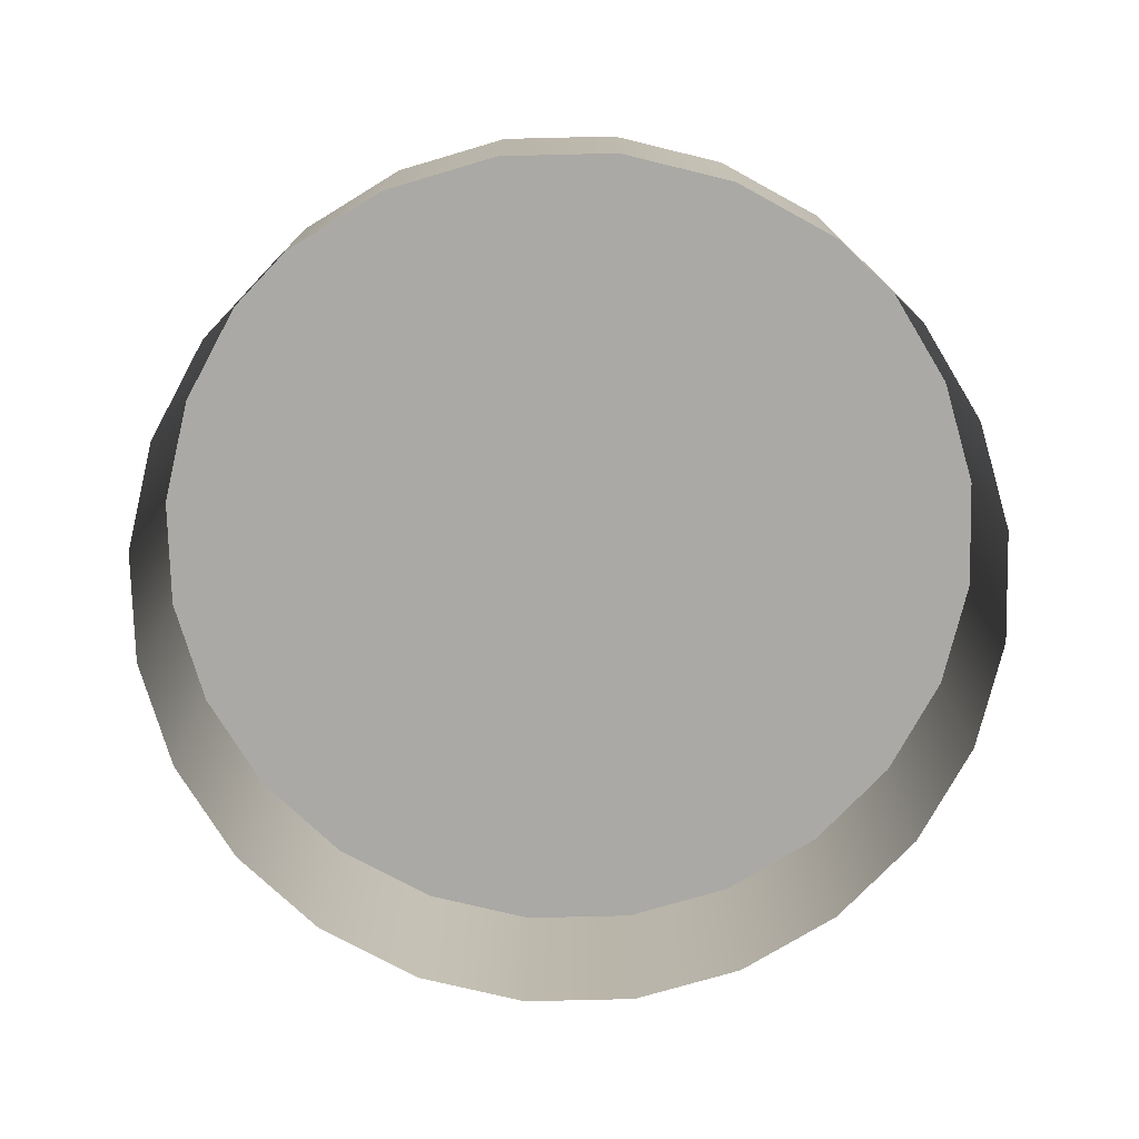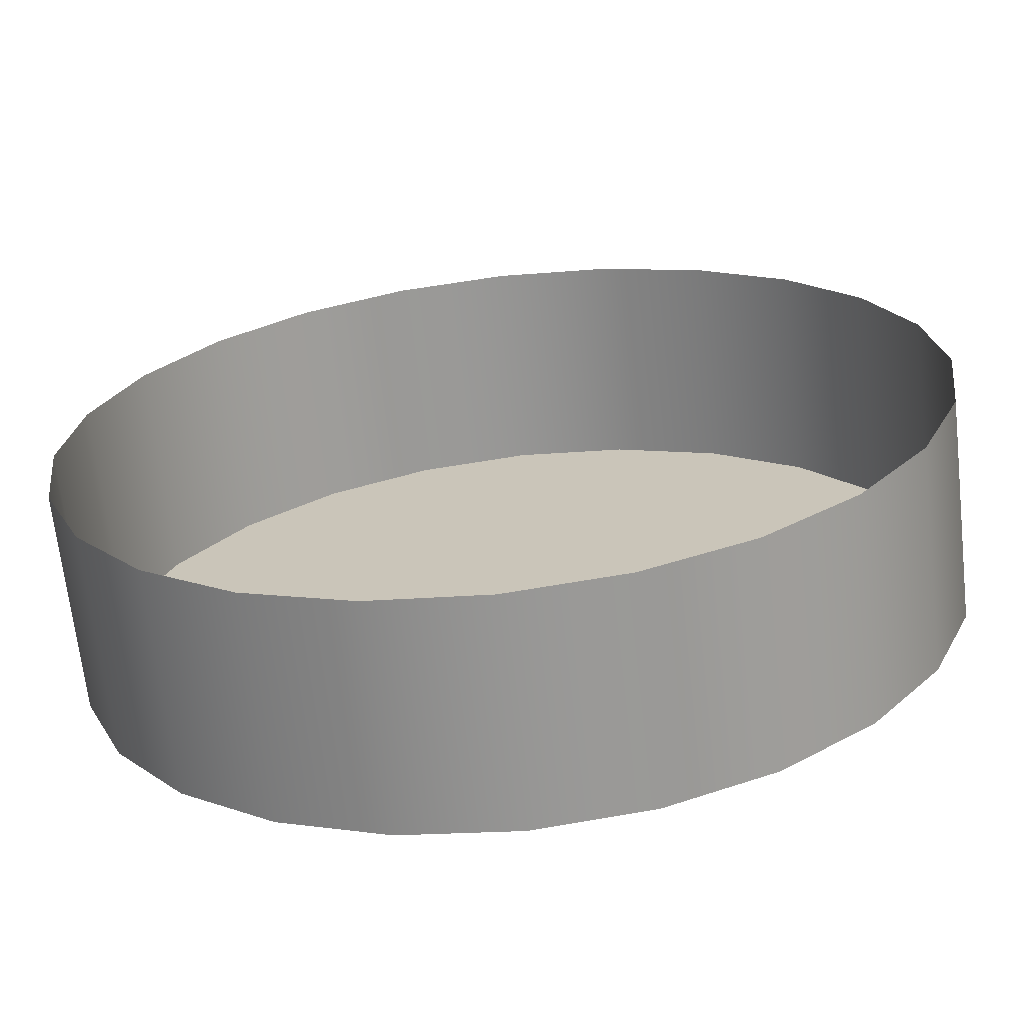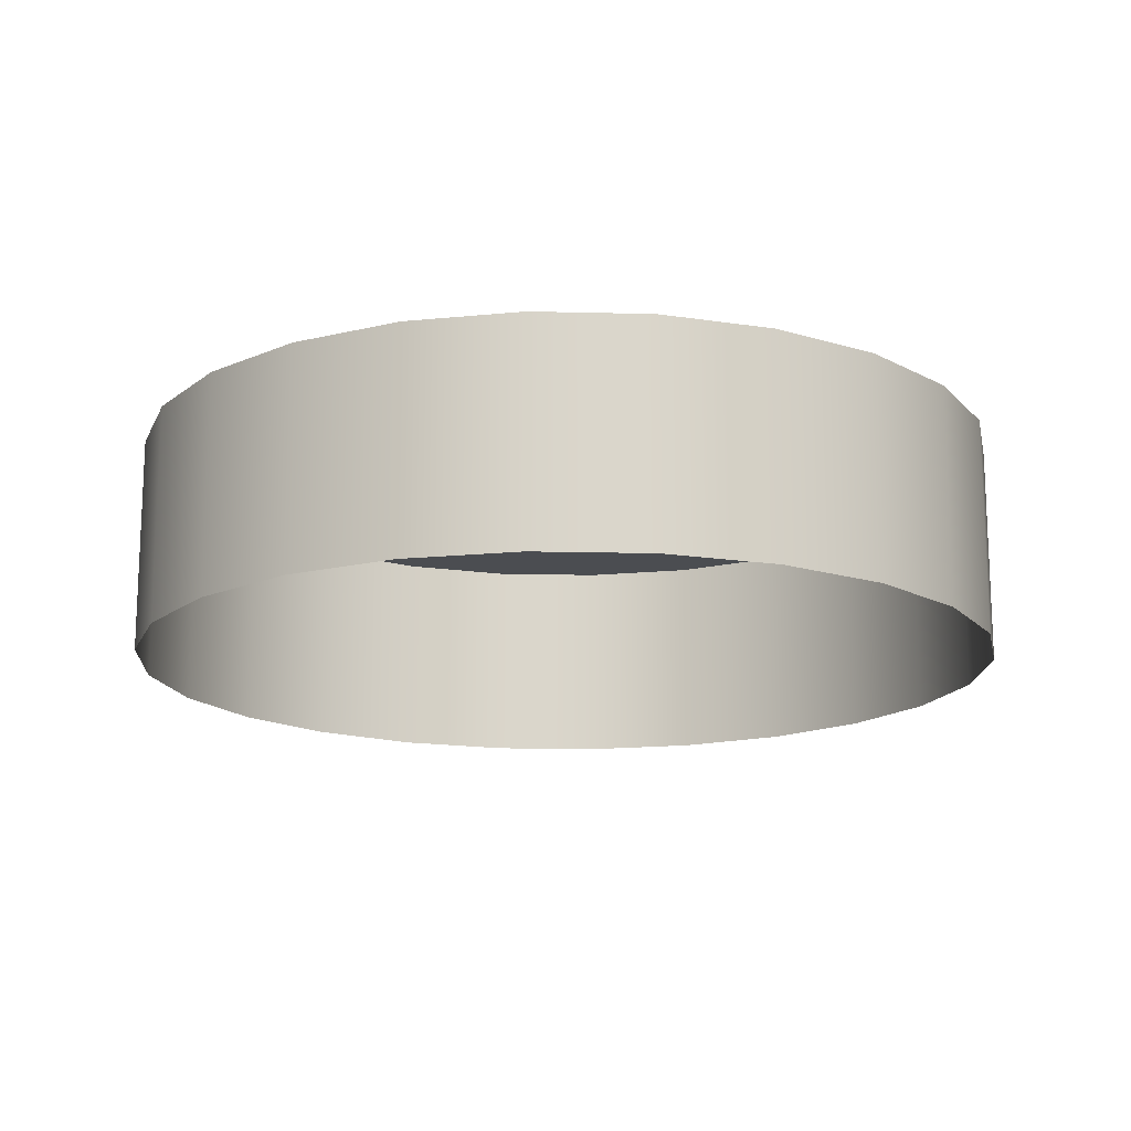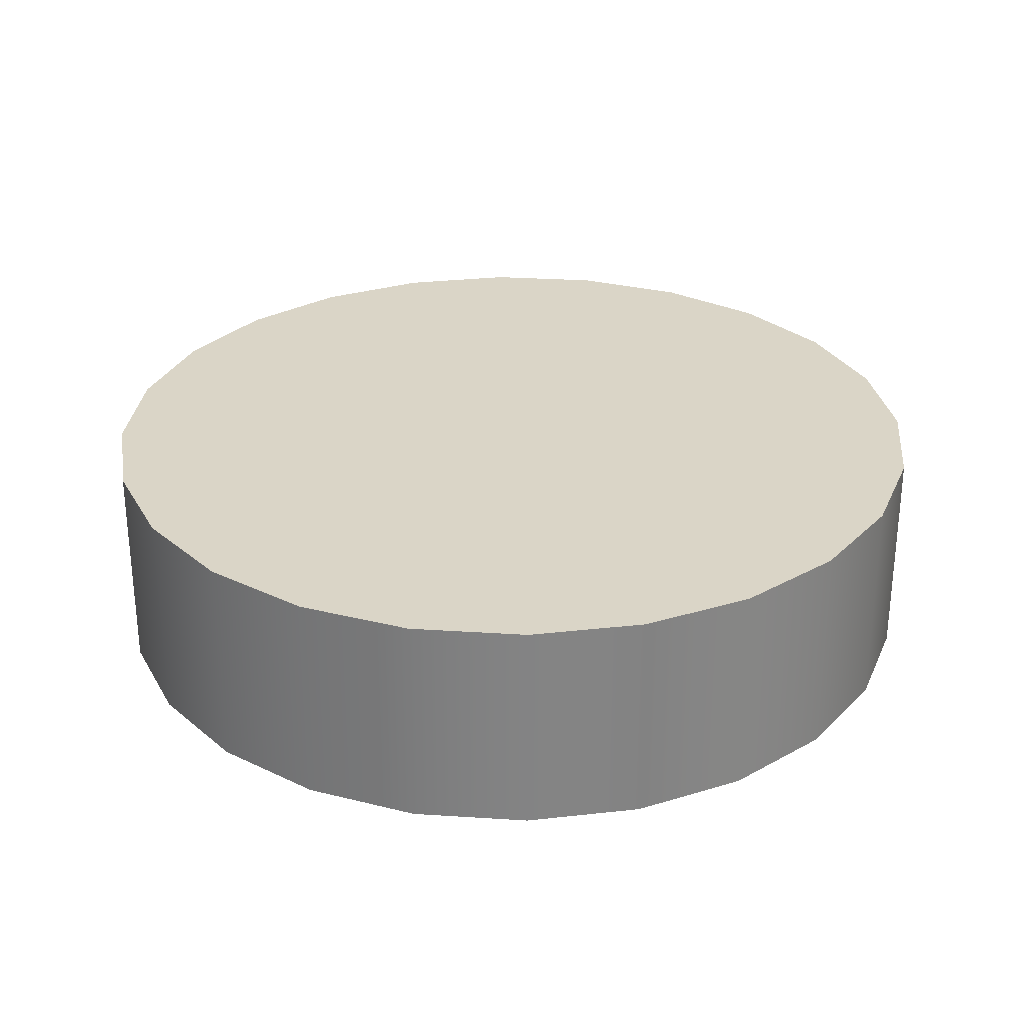
<metadata>
{"format":"obj","ext":"obj","renderer":"f3d","projection":"perspective","resolution":1024,"background":"white","views":[{"elev":-75.4,"azim":-51.1,"up":"+Z"},{"elev":-67.6,"azim":-173.5,"up":"+Y"},{"elev":-15.6,"azim":169.5,"up":"+Z"},{"elev":29.0,"azim":28.0,"up":"+Z"}]}
</metadata>
<code>
o mesh109/mesh109-geometry/material_0/component_22#mesh109-geometry
v 0.08779 0.1736 0.06666
v 0.08897 0.1646 0.08403
v 0.08897 0.1646 0.06666
v 0.08432 0.182 0.06666
v 0.08779 0.1736 0.08403
v 0.08779 0.1736 0.06666
v 0.08897 0.1646 0.08403
v 0.08779 0.1736 0.06666
v 0.08779 0.1736 0.08403
v 0.08779 0.1556 0.08403
v 0.08897 0.1646 0.06666
v 0.08897 0.1646 0.08403
v 0.08897 0.1646 0.06666
v 0.08779 0.1556 0.08403
v 0.08779 0.1556 0.06666
v 0.04523 0.1982 0.08403
v 0.05423 0.1994 0.06666
v 0.04523 0.1982 0.06666
v 0.05423 0.1994 0.08403
v 0.06322 0.1982 0.06666
v 0.05423 0.1994 0.06666
v 0.01948 0.1646 0.06666
v 0.02066 0.1736 0.08403
v 0.02066 0.1736 0.06666
v 0.02066 0.1556 0.06666
v 0.01948 0.1646 0.08403
v 0.01948 0.1646 0.06666
v 0.07879 0.1892 0.06666
v 0.08432 0.182 0.08403
v 0.08432 0.182 0.06666
v 0.08779 0.1736 0.08403
v 0.08432 0.182 0.06666
v 0.08432 0.182 0.08403
v 0.08779 0.1736 0.08403
v 0.08779 0.1556 0.08403
v 0.08897 0.1646 0.08403
v 0.08432 0.1473 0.08403
v 0.08779 0.1556 0.06666
v 0.08779 0.1556 0.08403
v 0.05423 0.1994 0.06666
v 0.04523 0.1982 0.08403
v 0.05423 0.1994 0.08403
v 0.04523 0.1982 0.06666
v 0.03685 0.1947 0.08403
v 0.04523 0.1982 0.08403
v 0.06322 0.1982 0.06666
v 0.05423 0.1994 0.08403
v 0.06322 0.1982 0.08403
v 0.06322 0.1982 0.08403
v 0.0716 0.1947 0.06666
v 0.06322 0.1982 0.06666
v 0.02066 0.1736 0.08403
v 0.01948 0.1646 0.06666
v 0.01948 0.1646 0.08403
v 0.02414 0.182 0.08403
v 0.02066 0.1736 0.06666
v 0.02066 0.1736 0.08403
v 0.02066 0.1736 0.06666
v 0.02414 0.182 0.08403
v 0.02414 0.182 0.06666
v 0.01948 0.1646 0.08403
v 0.02066 0.1556 0.06666
v 0.02066 0.1556 0.08403
v 0.0716 0.1947 0.08403
v 0.07879 0.1892 0.06666
v 0.0716 0.1947 0.06666
v 0.08432 0.182 0.08403
v 0.07879 0.1892 0.06666
v 0.07879 0.1892 0.08403
v 0.08432 0.182 0.08403
v 0.08779 0.1556 0.08403
v 0.08779 0.1736 0.08403
v 0.08779 0.1556 0.06666
v 0.08432 0.1473 0.08403
v 0.08432 0.1473 0.06666
v 0.08432 0.182 0.08403
v 0.08432 0.1473 0.08403
v 0.08779 0.1556 0.08403
v 0.04523 0.1982 0.08403
v 0.04523 0.1311 0.08403
v 0.05423 0.1994 0.08403
v 0.03685 0.1947 0.08403
v 0.04523 0.1982 0.06666
v 0.03685 0.1947 0.06666
v 0.03685 0.1947 0.08403
v 0.04523 0.1311 0.08403
v 0.04523 0.1982 0.08403
v 0.05423 0.1994 0.08403
v 0.06322 0.1311 0.08403
v 0.06322 0.1982 0.08403
v 0.0716 0.1947 0.06666
v 0.06322 0.1982 0.08403
v 0.0716 0.1947 0.08403
v 0.02066 0.1556 0.08403
v 0.02066 0.1736 0.08403
v 0.01948 0.1646 0.08403
v 0.02066 0.1736 0.08403
v 0.02414 0.1473 0.08403
v 0.02414 0.182 0.08403
v 0.02966 0.1892 0.08403
v 0.02414 0.182 0.06666
v 0.02414 0.182 0.08403
v 0.02414 0.1473 0.06666
v 0.02066 0.1556 0.08403
v 0.02066 0.1556 0.06666
v 0.07879 0.1892 0.06666
v 0.0716 0.1947 0.08403
v 0.07879 0.1892 0.08403
v 0.07879 0.1892 0.08403
v 0.08432 0.1473 0.08403
v 0.08432 0.182 0.08403
v 0.07879 0.1401 0.08403
v 0.08432 0.1473 0.06666
v 0.08432 0.1473 0.08403
v 0.05423 0.1994 0.08403
v 0.04523 0.1311 0.08403
v 0.05423 0.1299 0.08403
v 0.03685 0.1947 0.06666
v 0.02966 0.1892 0.08403
v 0.03685 0.1947 0.08403
v 0.03685 0.1947 0.08403
v 0.03685 0.1345 0.08403
v 0.04523 0.1311 0.08403
v 0.05423 0.1994 0.08403
v 0.05423 0.1299 0.08403
v 0.06322 0.1311 0.08403
v 0.06322 0.1982 0.08403
v 0.06322 0.1311 0.08403
v 0.0716 0.1345 0.08403
v 0.06322 0.1982 0.08403
v 0.0716 0.1345 0.08403
v 0.0716 0.1947 0.08403
v 0.02066 0.1736 0.08403
v 0.02066 0.1556 0.08403
v 0.02414 0.1473 0.08403
v 0.02414 0.182 0.08403
v 0.02414 0.1473 0.08403
v 0.02966 0.1401 0.08403
v 0.02414 0.182 0.06666
v 0.02966 0.1892 0.08403
v 0.02966 0.1892 0.06666
v 0.02414 0.182 0.08403
v 0.02966 0.1401 0.08403
v 0.02966 0.1892 0.08403
v 0.02066 0.1556 0.08403
v 0.02414 0.1473 0.06666
v 0.02414 0.1473 0.08403
v 0.0716 0.1947 0.08403
v 0.07879 0.1401 0.08403
v 0.07879 0.1892 0.08403
v 0.07879 0.1892 0.08403
v 0.07879 0.1401 0.08403
v 0.08432 0.1473 0.08403
v 0.08432 0.1473 0.06666
v 0.07879 0.1401 0.08403
v 0.07879 0.1401 0.06666
v 0.04523 0.1311 0.06666
v 0.05423 0.1299 0.08403
v 0.04523 0.1311 0.08403
v 0.02966 0.1892 0.08403
v 0.03685 0.1947 0.06666
v 0.02966 0.1892 0.06666
v 0.02966 0.1892 0.08403
v 0.03685 0.1345 0.08403
v 0.03685 0.1947 0.08403
v 0.03685 0.1345 0.06666
v 0.04523 0.1311 0.08403
v 0.03685 0.1345 0.08403
v 0.05423 0.1299 0.06666
v 0.06322 0.1311 0.08403
v 0.05423 0.1299 0.08403
v 0.06322 0.1311 0.06666
v 0.0716 0.1345 0.08403
v 0.06322 0.1311 0.08403
v 0.0716 0.1947 0.08403
v 0.0716 0.1345 0.08403
v 0.07879 0.1401 0.08403
v 0.02414 0.1473 0.08403
v 0.02966 0.1401 0.06666
v 0.02966 0.1401 0.08403
v 0.02966 0.1892 0.08403
v 0.02966 0.1401 0.08403
v 0.03685 0.1345 0.08403
v 0.02966 0.1401 0.06666
v 0.02414 0.1473 0.08403
v 0.02414 0.1473 0.06666
v 0.07879 0.1401 0.08403
v 0.0716 0.1345 0.06666
v 0.07879 0.1401 0.06666
v 0.05423 0.1299 0.08403
v 0.04523 0.1311 0.06666
v 0.05423 0.1299 0.06666
v 0.04523 0.1311 0.08403
v 0.03685 0.1345 0.06666
v 0.04523 0.1311 0.06666
v 0.03685 0.1345 0.08403
v 0.02966 0.1401 0.06666
v 0.03685 0.1345 0.06666
v 0.06322 0.1311 0.08403
v 0.05423 0.1299 0.06666
v 0.06322 0.1311 0.06666
v 0.0716 0.1345 0.08403
v 0.06322 0.1311 0.06666
v 0.0716 0.1345 0.06666
v 0.0716 0.1345 0.06666
v 0.07879 0.1401 0.08403
v 0.0716 0.1345 0.08403
v 0.02966 0.1401 0.06666
v 0.03685 0.1345 0.08403
v 0.02966 0.1401 0.08403
v 0.08897 0.1646 0.06666
v 0.08897 0.1646 0.08403
v 0.08779 0.1736 0.06666
v 0.08779 0.1736 0.06666
v 0.08779 0.1736 0.08403
v 0.08432 0.182 0.06666
v 0.08779 0.1736 0.08403
v 0.08779 0.1736 0.06666
v 0.08897 0.1646 0.08403
v 0.08897 0.1646 0.08403
v 0.08897 0.1646 0.06666
v 0.08779 0.1556 0.08403
v 0.08779 0.1556 0.06666
v 0.08779 0.1556 0.08403
v 0.08897 0.1646 0.06666
v 0.04523 0.1982 0.06666
v 0.05423 0.1994 0.06666
v 0.04523 0.1982 0.08403
v 0.05423 0.1994 0.06666
v 0.06322 0.1982 0.06666
v 0.05423 0.1994 0.08403
v 0.02066 0.1736 0.06666
v 0.02066 0.1736 0.08403
v 0.01948 0.1646 0.06666
v 0.01948 0.1646 0.06666
v 0.01948 0.1646 0.08403
v 0.02066 0.1556 0.06666
v 0.08432 0.182 0.06666
v 0.08432 0.182 0.08403
v 0.07879 0.1892 0.06666
v 0.08432 0.182 0.08403
v 0.08432 0.182 0.06666
v 0.08779 0.1736 0.08403
v 0.08897 0.1646 0.08403
v 0.08779 0.1556 0.08403
v 0.08779 0.1736 0.08403
v 0.08779 0.1556 0.08403
v 0.08779 0.1556 0.06666
v 0.08432 0.1473 0.08403
v 0.05423 0.1994 0.08403
v 0.04523 0.1982 0.08403
v 0.05423 0.1994 0.06666
v 0.04523 0.1982 0.08403
v 0.03685 0.1947 0.08403
v 0.04523 0.1982 0.06666
v 0.06322 0.1982 0.08403
v 0.05423 0.1994 0.08403
v 0.06322 0.1982 0.06666
v 0.06322 0.1982 0.06666
v 0.0716 0.1947 0.06666
v 0.06322 0.1982 0.08403
v 0.01948 0.1646 0.08403
v 0.01948 0.1646 0.06666
v 0.02066 0.1736 0.08403
v 0.02066 0.1736 0.08403
v 0.02066 0.1736 0.06666
v 0.02414 0.182 0.08403
v 0.02414 0.182 0.06666
v 0.02414 0.182 0.08403
v 0.02066 0.1736 0.06666
v 0.02066 0.1556 0.08403
v 0.02066 0.1556 0.06666
v 0.01948 0.1646 0.08403
v 0.0716 0.1947 0.06666
v 0.07879 0.1892 0.06666
v 0.0716 0.1947 0.08403
v 0.07879 0.1892 0.08403
v 0.07879 0.1892 0.06666
v 0.08432 0.182 0.08403
v 0.08779 0.1736 0.08403
v 0.08779 0.1556 0.08403
v 0.08432 0.182 0.08403
v 0.08432 0.1473 0.06666
v 0.08432 0.1473 0.08403
v 0.08779 0.1556 0.06666
v 0.08779 0.1556 0.08403
v 0.08432 0.1473 0.08403
v 0.08432 0.182 0.08403
v 0.05423 0.1994 0.08403
v 0.04523 0.1311 0.08403
v 0.04523 0.1982 0.08403
v 0.03685 0.1947 0.06666
v 0.04523 0.1982 0.06666
v 0.03685 0.1947 0.08403
v 0.04523 0.1982 0.08403
v 0.04523 0.1311 0.08403
v 0.03685 0.1947 0.08403
v 0.06322 0.1982 0.08403
v 0.06322 0.1311 0.08403
v 0.05423 0.1994 0.08403
v 0.0716 0.1947 0.08403
v 0.06322 0.1982 0.08403
v 0.0716 0.1947 0.06666
v 0.01948 0.1646 0.08403
v 0.02066 0.1736 0.08403
v 0.02066 0.1556 0.08403
v 0.02414 0.182 0.08403
v 0.02414 0.1473 0.08403
v 0.02066 0.1736 0.08403
v 0.02414 0.182 0.08403
v 0.02414 0.182 0.06666
v 0.02966 0.1892 0.08403
v 0.02066 0.1556 0.06666
v 0.02066 0.1556 0.08403
v 0.02414 0.1473 0.06666
v 0.07879 0.1892 0.08403
v 0.0716 0.1947 0.08403
v 0.07879 0.1892 0.06666
v 0.08432 0.182 0.08403
v 0.08432 0.1473 0.08403
v 0.07879 0.1892 0.08403
v 0.08432 0.1473 0.08403
v 0.08432 0.1473 0.06666
v 0.07879 0.1401 0.08403
v 0.05423 0.1299 0.08403
v 0.04523 0.1311 0.08403
v 0.05423 0.1994 0.08403
v 0.03685 0.1947 0.08403
v 0.02966 0.1892 0.08403
v 0.03685 0.1947 0.06666
v 0.04523 0.1311 0.08403
v 0.03685 0.1345 0.08403
v 0.03685 0.1947 0.08403
v 0.06322 0.1311 0.08403
v 0.05423 0.1299 0.08403
v 0.05423 0.1994 0.08403
v 0.0716 0.1345 0.08403
v 0.06322 0.1311 0.08403
v 0.06322 0.1982 0.08403
v 0.0716 0.1947 0.08403
v 0.0716 0.1345 0.08403
v 0.06322 0.1982 0.08403
v 0.02414 0.1473 0.08403
v 0.02066 0.1556 0.08403
v 0.02066 0.1736 0.08403
v 0.02966 0.1401 0.08403
v 0.02414 0.1473 0.08403
v 0.02414 0.182 0.08403
v 0.02966 0.1892 0.06666
v 0.02966 0.1892 0.08403
v 0.02414 0.182 0.06666
v 0.02966 0.1892 0.08403
v 0.02966 0.1401 0.08403
v 0.02414 0.182 0.08403
v 0.02414 0.1473 0.08403
v 0.02414 0.1473 0.06666
v 0.02066 0.1556 0.08403
v 0.07879 0.1892 0.08403
v 0.07879 0.1401 0.08403
v 0.0716 0.1947 0.08403
v 0.08432 0.1473 0.08403
v 0.07879 0.1401 0.08403
v 0.07879 0.1892 0.08403
v 0.07879 0.1401 0.06666
v 0.07879 0.1401 0.08403
v 0.08432 0.1473 0.06666
v 0.04523 0.1311 0.08403
v 0.05423 0.1299 0.08403
v 0.04523 0.1311 0.06666
v 0.02966 0.1892 0.06666
v 0.03685 0.1947 0.06666
v 0.02966 0.1892 0.08403
v 0.03685 0.1947 0.08403
v 0.03685 0.1345 0.08403
v 0.02966 0.1892 0.08403
v 0.03685 0.1345 0.08403
v 0.04523 0.1311 0.08403
v 0.03685 0.1345 0.06666
v 0.05423 0.1299 0.08403
v 0.06322 0.1311 0.08403
v 0.05423 0.1299 0.06666
v 0.06322 0.1311 0.08403
v 0.0716 0.1345 0.08403
v 0.06322 0.1311 0.06666
v 0.07879 0.1401 0.08403
v 0.0716 0.1345 0.08403
v 0.0716 0.1947 0.08403
v 0.02966 0.1401 0.08403
v 0.02966 0.1401 0.06666
v 0.02414 0.1473 0.08403
v 0.03685 0.1345 0.08403
v 0.02966 0.1401 0.08403
v 0.02966 0.1892 0.08403
v 0.02414 0.1473 0.06666
v 0.02414 0.1473 0.08403
v 0.02966 0.1401 0.06666
v 0.07879 0.1401 0.06666
v 0.0716 0.1345 0.06666
v 0.07879 0.1401 0.08403
v 0.05423 0.1299 0.06666
v 0.04523 0.1311 0.06666
v 0.05423 0.1299 0.08403
v 0.04523 0.1311 0.06666
v 0.03685 0.1345 0.06666
v 0.04523 0.1311 0.08403
v 0.03685 0.1345 0.06666
v 0.02966 0.1401 0.06666
v 0.03685 0.1345 0.08403
v 0.06322 0.1311 0.06666
v 0.05423 0.1299 0.06666
v 0.06322 0.1311 0.08403
v 0.0716 0.1345 0.06666
v 0.06322 0.1311 0.06666
v 0.0716 0.1345 0.08403
v 0.0716 0.1345 0.08403
v 0.07879 0.1401 0.08403
v 0.0716 0.1345 0.06666
v 0.02966 0.1401 0.08403
v 0.03685 0.1345 0.08403
v 0.02966 0.1401 0.06666
f 1 2 3
f 4 5 6
f 7 8 9
f 10 11 12
f 13 14 15
f 16 17 18
f 19 20 21
f 22 23 24
f 25 26 27
f 28 29 30
f 31 32 33
f 34 35 36
f 37 38 39
f 40 41 42
f 43 44 45
f 46 47 48
f 49 50 51
f 52 53 54
f 55 56 57
f 58 59 60
f 61 62 63
f 64 65 66
f 67 68 69
f 70 71 72
f 73 74 75
f 76 77 78
f 79 80 81
f 82 83 84
f 85 86 87
f 88 89 90
f 91 92 93
f 94 95 96
f 97 98 99
f 100 101 102
f 103 104 105
f 106 107 108
f 109 110 111
f 112 113 114
f 115 116 117
f 118 119 120
f 121 122 123
f 124 125 126
f 127 128 129
f 130 131 132
f 133 134 135
f 136 137 138
f 139 140 141
f 142 143 144
f 145 146 147
f 148 149 150
f 151 152 153
f 154 155 156
f 157 158 159
f 160 161 162
f 163 164 165
f 166 167 168
f 169 170 171
f 172 173 174
f 175 176 177
f 178 179 180
f 181 182 183
f 184 185 186
f 187 188 189
f 190 191 192
f 193 194 195
f 196 197 198
f 199 200 201
f 202 203 204
f 205 206 207
f 208 209 210
f 211 212 213
f 214 215 216
f 217 218 219
f 220 221 222
f 223 224 225
f 226 227 228
f 229 230 231
f 232 233 234
f 235 236 237
f 238 239 240
f 241 242 243
f 244 245 246
f 247 248 249
f 250 251 252
f 253 254 255
f 256 257 258
f 259 260 261
f 262 263 264
f 265 266 267
f 268 269 270
f 271 272 273
f 274 275 276
f 277 278 279
f 280 281 282
f 283 284 285
f 286 287 288
f 289 290 291
f 292 293 294
f 295 296 297
f 298 299 300
f 301 302 303
f 304 305 306
f 307 308 309
f 310 311 312
f 313 314 315
f 316 317 318
f 319 320 321
f 322 323 324
f 325 326 327
f 328 329 330
f 331 332 333
f 334 335 336
f 337 338 339
f 340 341 342
f 343 344 345
f 346 347 348
f 349 350 351
f 352 353 354
f 355 356 357
f 358 359 360
f 361 362 363
f 364 365 366
f 367 368 369
f 370 371 372
f 373 374 375
f 376 377 378
f 379 380 381
f 382 383 384
f 385 386 387
f 388 389 390
f 391 392 393
f 394 395 396
f 397 398 399
f 400 401 402
f 403 404 405
f 406 407 408
f 409 410 411
f 412 413 414
f 415 416 417
f 418 419 420

</code>
